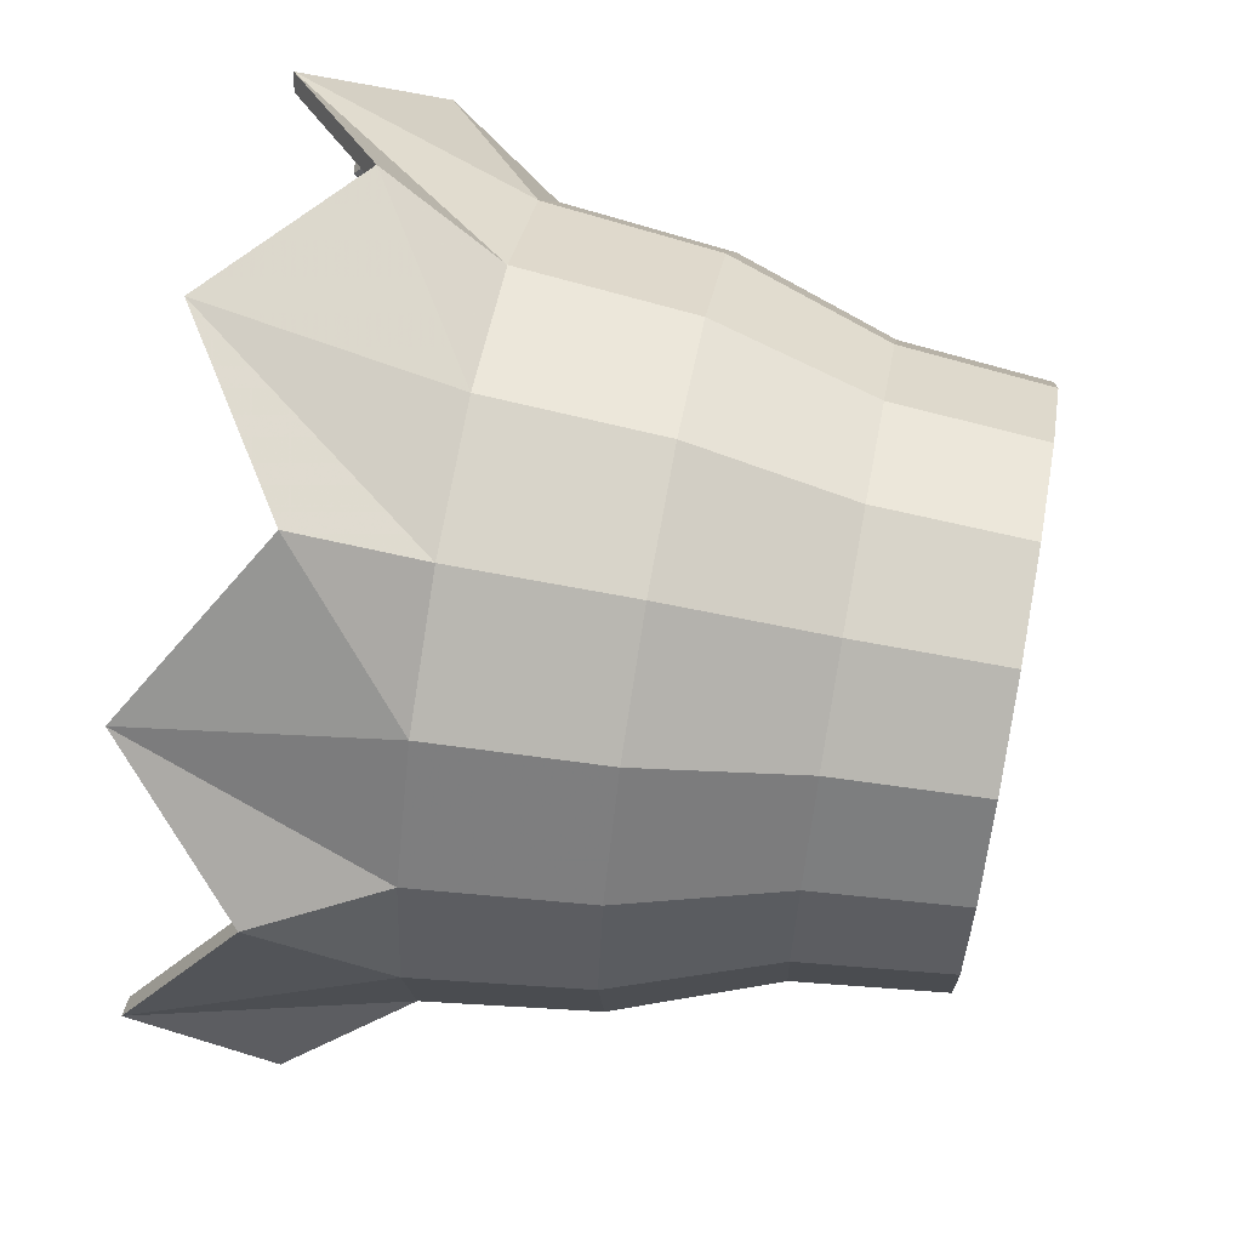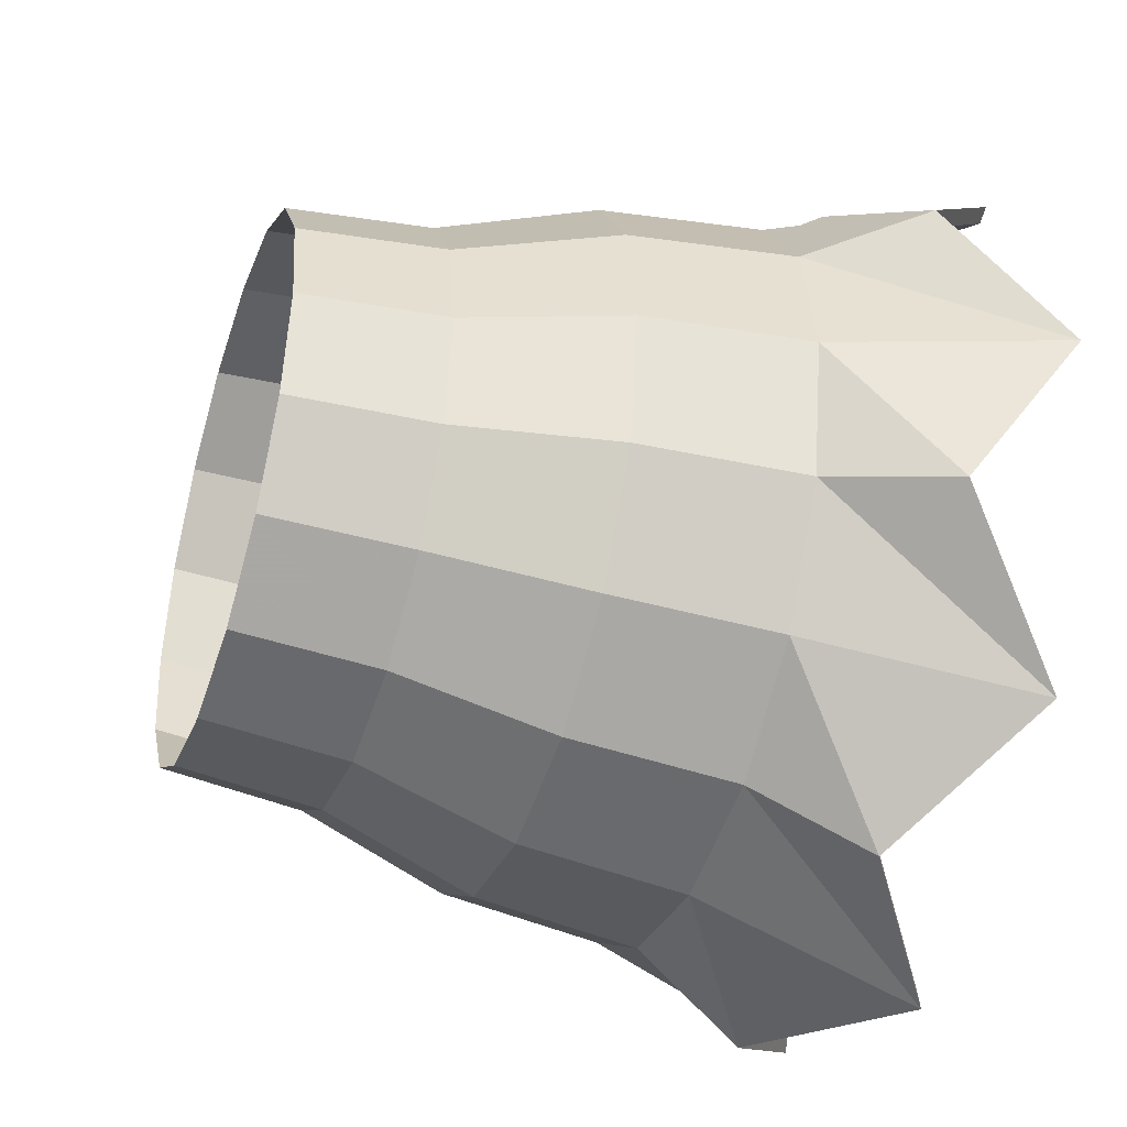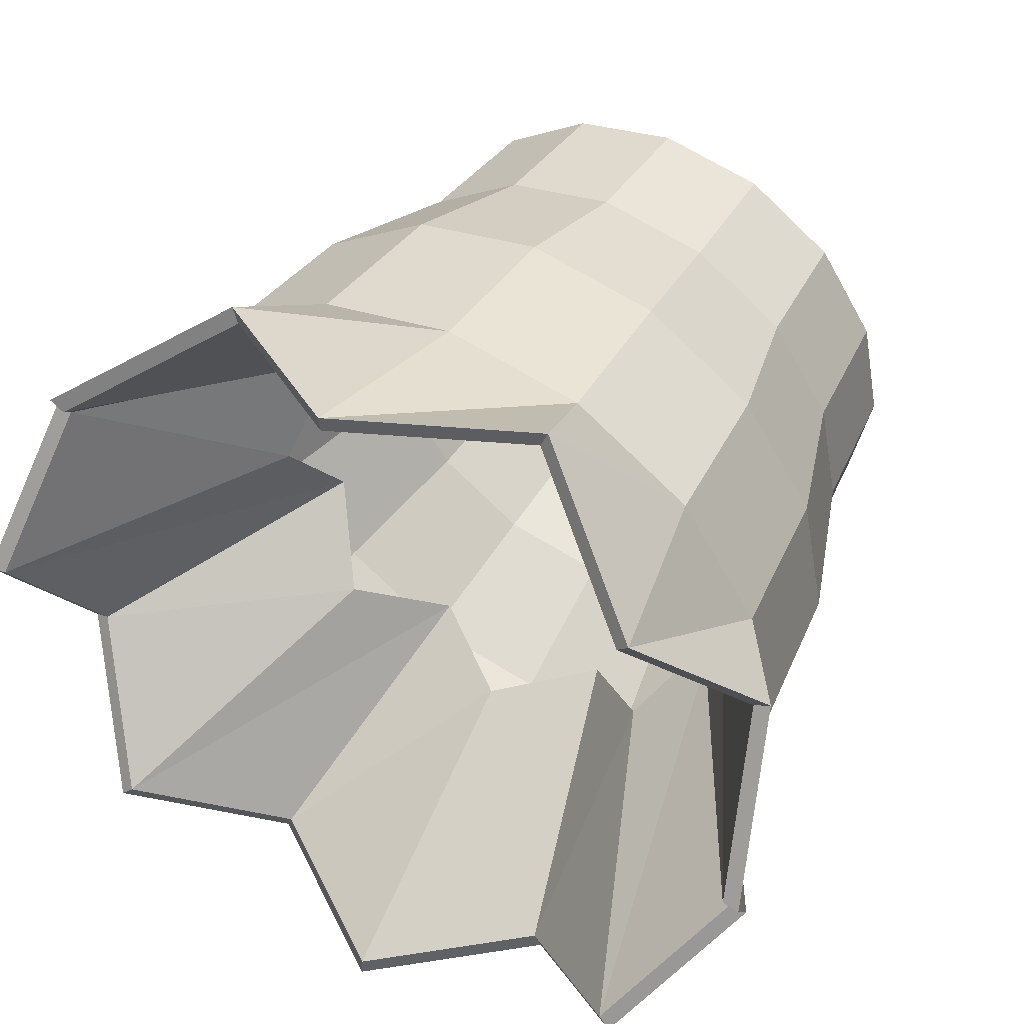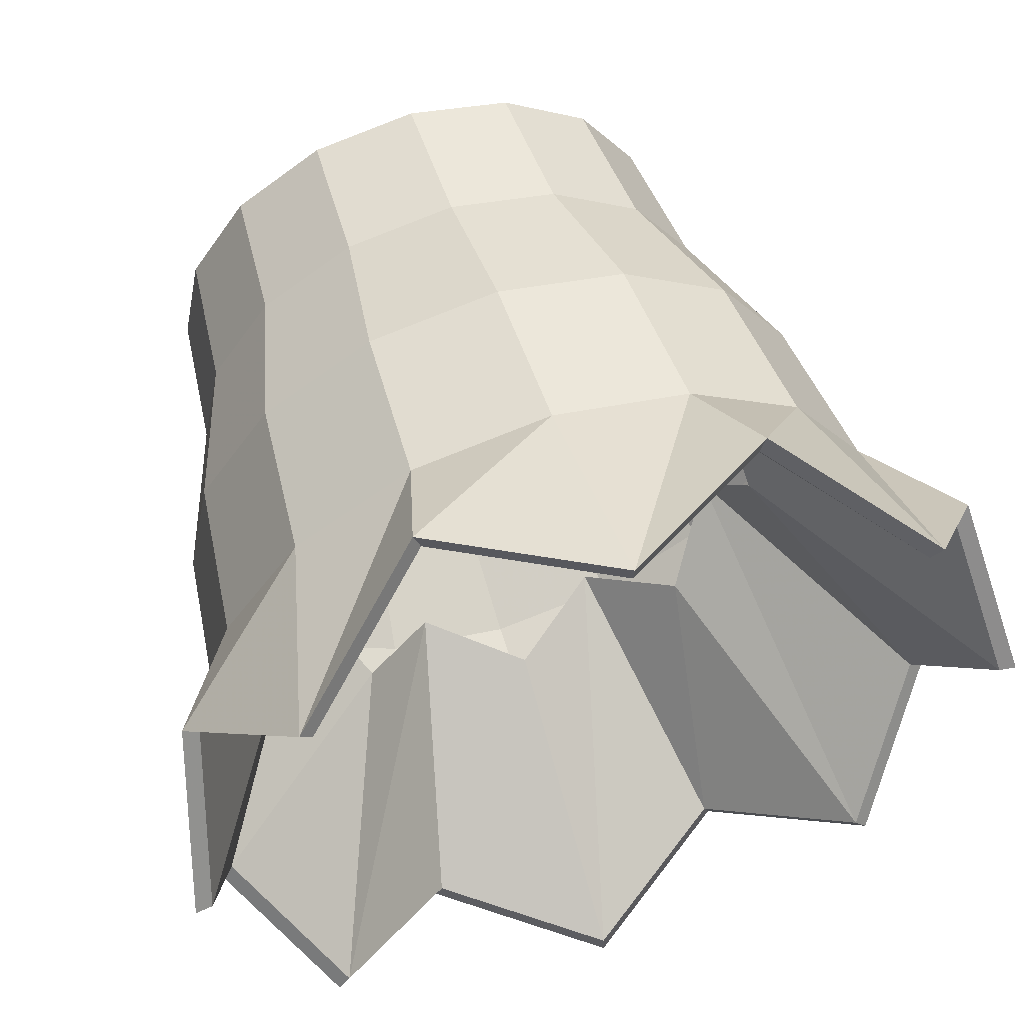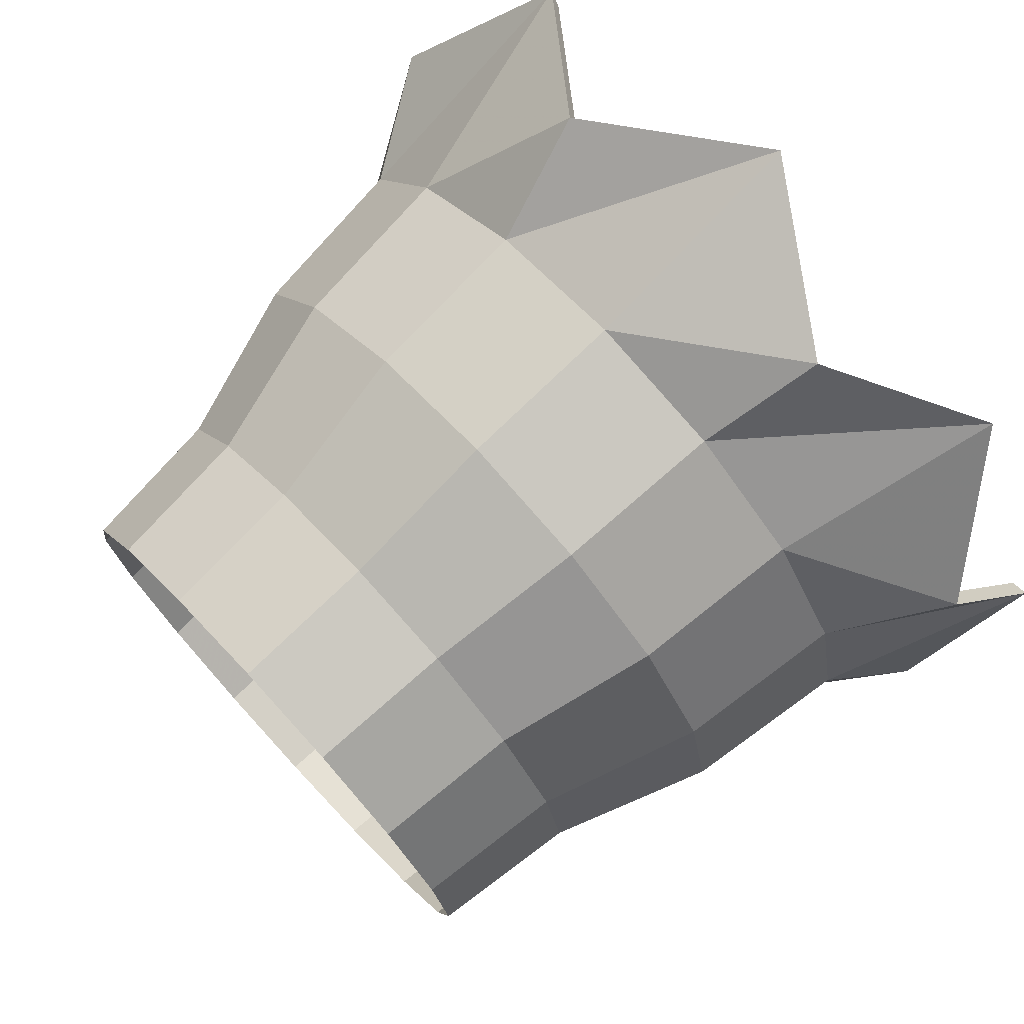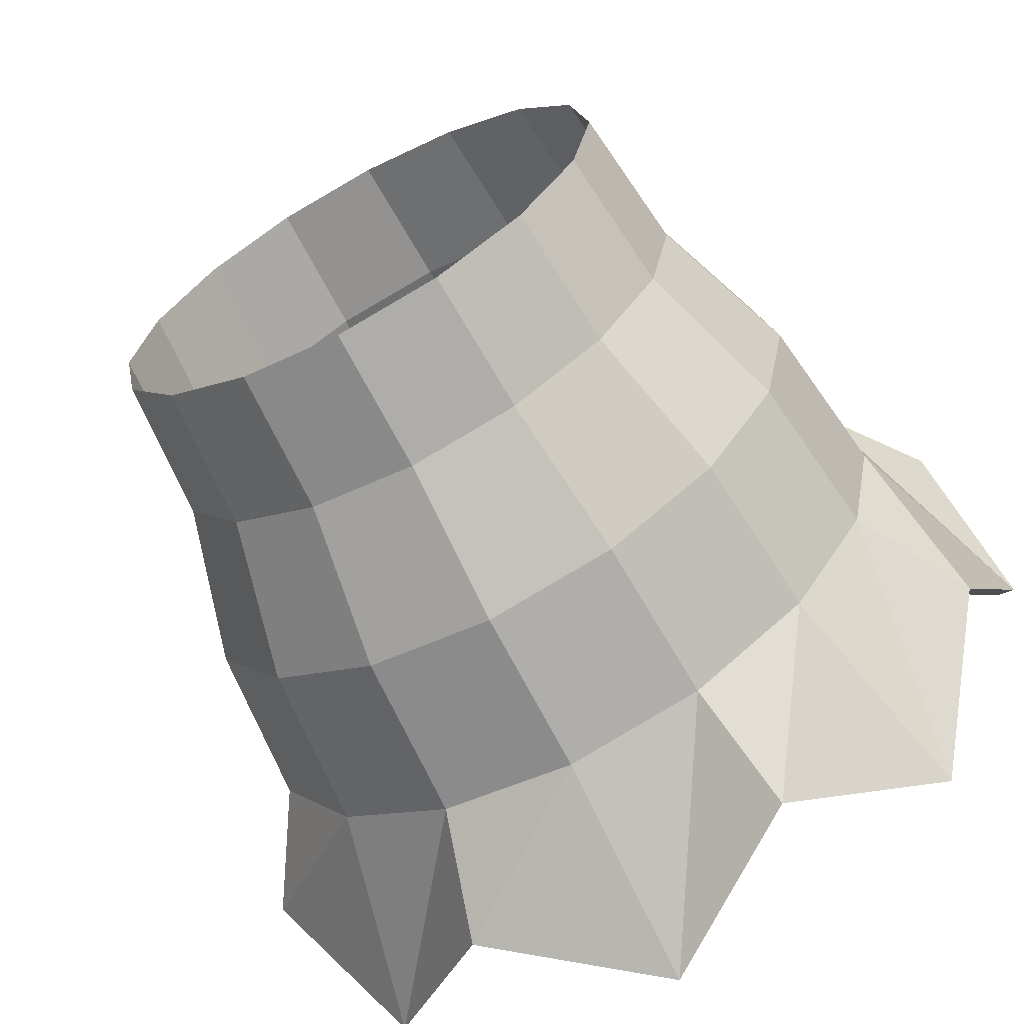
<metadata>
{"format":"obj","ext":"obj","renderer":"f3d","projection":"perspective","resolution":1024,"background":"white","views":[{"elev":63.9,"azim":-79.3,"up":"+Z"},{"elev":-40.5,"azim":71.5,"up":"+Z"},{"elev":47.0,"azim":-150.4,"up":"+Z"},{"elev":58.8,"azim":161.9,"up":"+Z"},{"elev":75.0,"azim":47.2,"up":"+Z"},{"elev":-66.1,"azim":28.3,"up":"+Z"}]}
</metadata>
<code>
o Circle.002_Circle.001
v -1.917 1.706 -0.3689
v -1.937 1.706 -0.3651
v -1.953 1.706 -0.3542
v -1.964 1.706 -0.3378
v -1.968 1.706 -0.3186
v -1.964 1.706 -0.2993
v -1.953 1.706 -0.283
v -1.937 1.706 -0.2721
v -1.917 1.706 -0.2682
v -1.898 1.706 -0.2721
v -1.882 1.706 -0.283
v -1.871 1.706 -0.2993
v -1.867 1.706 -0.3186
v -1.871 1.706 -0.3378
v -1.882 1.706 -0.3542
v -1.898 1.706 -0.3651
v -1.917 1.732 -0.3717
v -1.938 1.732 -0.3676
v -1.955 1.732 -0.3561
v -1.966 1.732 -0.3389
v -1.97 1.732 -0.3186
v -1.966 1.732 -0.2983
v -1.955 1.732 -0.281
v -1.938 1.732 -0.2695
v -1.917 1.732 -0.2655
v -1.897 1.732 -0.2695
v -1.88 1.732 -0.281
v -1.868 1.732 -0.2983
v -1.864 1.732 -0.3186
v -1.868 1.732 -0.3389
v -1.88 1.732 -0.3561
v -1.897 1.732 -0.3676
v -1.917 1.761 -0.3818
v -1.941 1.761 -0.377
v -1.962 1.761 -0.3633
v -1.976 1.761 -0.3428
v -1.98 1.761 -0.3186
v -1.976 1.761 -0.2944
v -1.962 1.761 -0.2739
v -1.941 1.761 -0.2602
v -1.917 1.761 -0.2554
v -1.893 1.761 -0.2602
v -1.873 1.761 -0.2739
v -1.859 1.761 -0.2944
v -1.854 1.761 -0.3186
v -1.859 1.761 -0.3428
v -1.873 1.761 -0.3633
v -1.893 1.761 -0.377
v -1.917 1.791 -0.3855
v -1.943 1.791 -0.3804
v -1.965 1.791 -0.3659
v -1.979 1.791 -0.3442
v -1.984 1.791 -0.3186
v -1.979 1.791 -0.293
v -1.965 1.791 -0.2713
v -1.943 1.791 -0.2568
v -1.917 1.791 -0.2517
v -1.892 1.791 -0.2568
v -1.87 1.791 -0.2713
v -1.855 1.791 -0.293
v -1.85 1.791 -0.3186
v -1.855 1.791 -0.3442
v -1.87 1.791 -0.3659
v -1.892 1.791 -0.3804
v -1.917 1.832 -0.3996
v -1.948 1.811 -0.3934
v -1.975 1.832 -0.3759
v -1.992 1.811 -0.3496
v -1.998 1.832 -0.3186
v -1.992 1.811 -0.2876
v -1.975 1.832 -0.2613
v -1.948 1.811 -0.2437
v -1.917 1.832 -0.2376
v -1.886 1.811 -0.2437
v -1.86 1.832 -0.2613
v -1.842 1.811 -0.2876
v -1.836 1.832 -0.3186
v -1.842 1.811 -0.3496
v -1.86 1.832 -0.3759
v -1.886 1.811 -0.3934
v -1.917 1.832 -0.3964
v -1.947 1.812 -0.3904
v -1.972 1.832 -0.3736
v -1.989 1.812 -0.3483
v -1.995 1.832 -0.3186
v -1.989 1.812 -0.2888
v -1.972 1.832 -0.2636
v -1.947 1.812 -0.2467
v -1.917 1.832 -0.2408
v -1.887 1.812 -0.2467
v -1.862 1.832 -0.2636
v -1.845 1.812 -0.2888
v -1.839 1.832 -0.3186
v -1.845 1.812 -0.3483
v -1.862 1.832 -0.3736
v -1.887 1.812 -0.3904
v -1.917 1.778 -0.3656
v -1.935 1.764 -0.362
v -1.95 1.778 -0.3518
v -1.961 1.764 -0.3366
v -1.964 1.778 -0.3186
v -1.961 1.764 -0.3006
v -1.95 1.778 -0.2854
v -1.935 1.764 -0.2752
v -1.917 1.778 -0.2716
v -1.899 1.764 -0.2752
v -1.884 1.778 -0.2854
v -1.874 1.764 -0.3006
v -1.87 1.778 -0.3186
v -1.874 1.764 -0.3366
v -1.884 1.778 -0.3518
v -1.899 1.764 -0.362
f 11 12 28 27
f 9 10 26 25
f 7 8 24 23
f 5 6 22 21
f 16 1 17 32
f 3 4 20 19
f 14 15 31 30
f 1 2 18 17
f 12 13 29 28
f 10 11 27 26
f 8 9 25 24
f 6 7 23 22
f 4 5 21 20
f 15 16 32 31
f 2 3 19 18
f 13 14 30 29
f 20 21 37 36
f 31 32 48 47
f 18 19 35 34
f 29 30 46 45
f 27 28 44 43
f 25 26 42 41
f 23 24 40 39
f 21 22 38 37
f 32 17 33 48
f 19 20 36 35
f 30 31 47 46
f 17 18 34 33
f 28 29 45 44
f 26 27 43 42
f 24 25 41 40
f 39 40 56 55
f 37 38 54 53
f 48 33 49 64
f 35 36 52 51
f 46 47 63 62
f 33 34 50 49
f 44 45 61 60
f 42 43 59 58
f 40 41 57 56
f 38 39 55 54
f 36 37 53 52
f 47 48 64 63
f 34 35 51 50
f 45 46 62 61
f 43 44 60 59
f 41 42 58 57
f 56 57 73 72
f 54 55 71 70
f 52 53 69 68
f 63 64 80 79
f 50 51 67 66
f 61 62 78 77
f 59 60 76 75
f 57 58 74 73
f 55 56 72 71
f 53 54 70 69
f 64 49 65 80
f 51 52 68 67
f 62 63 79 78
f 49 50 66 65
f 60 61 77 76
f 58 59 75 74
f 73 74 90 89
f 71 72 88 87
f 69 70 86 85
f 80 65 81 96
f 67 68 84 83
f 78 79 95 94
f 65 66 82 81
f 76 77 93 92
f 74 75 91 90
f 72 73 89 88
f 70 71 87 86
f 68 69 85 84
f 79 80 96 95
f 66 67 83 82
f 77 78 94 93
f 75 76 92 91
f 90 91 107 106
f 88 89 105 104
f 86 87 103 102
f 84 85 101 100
f 95 96 112 111
f 82 83 99 98
f 93 94 110 109
f 91 92 108 107
f 89 90 106 105
f 87 88 104 103
f 85 86 102 101
f 96 81 97 112
f 83 84 100 99
f 94 95 111 110
f 81 82 98 97
f 92 93 109 108
f 22 23 39 38

</code>
